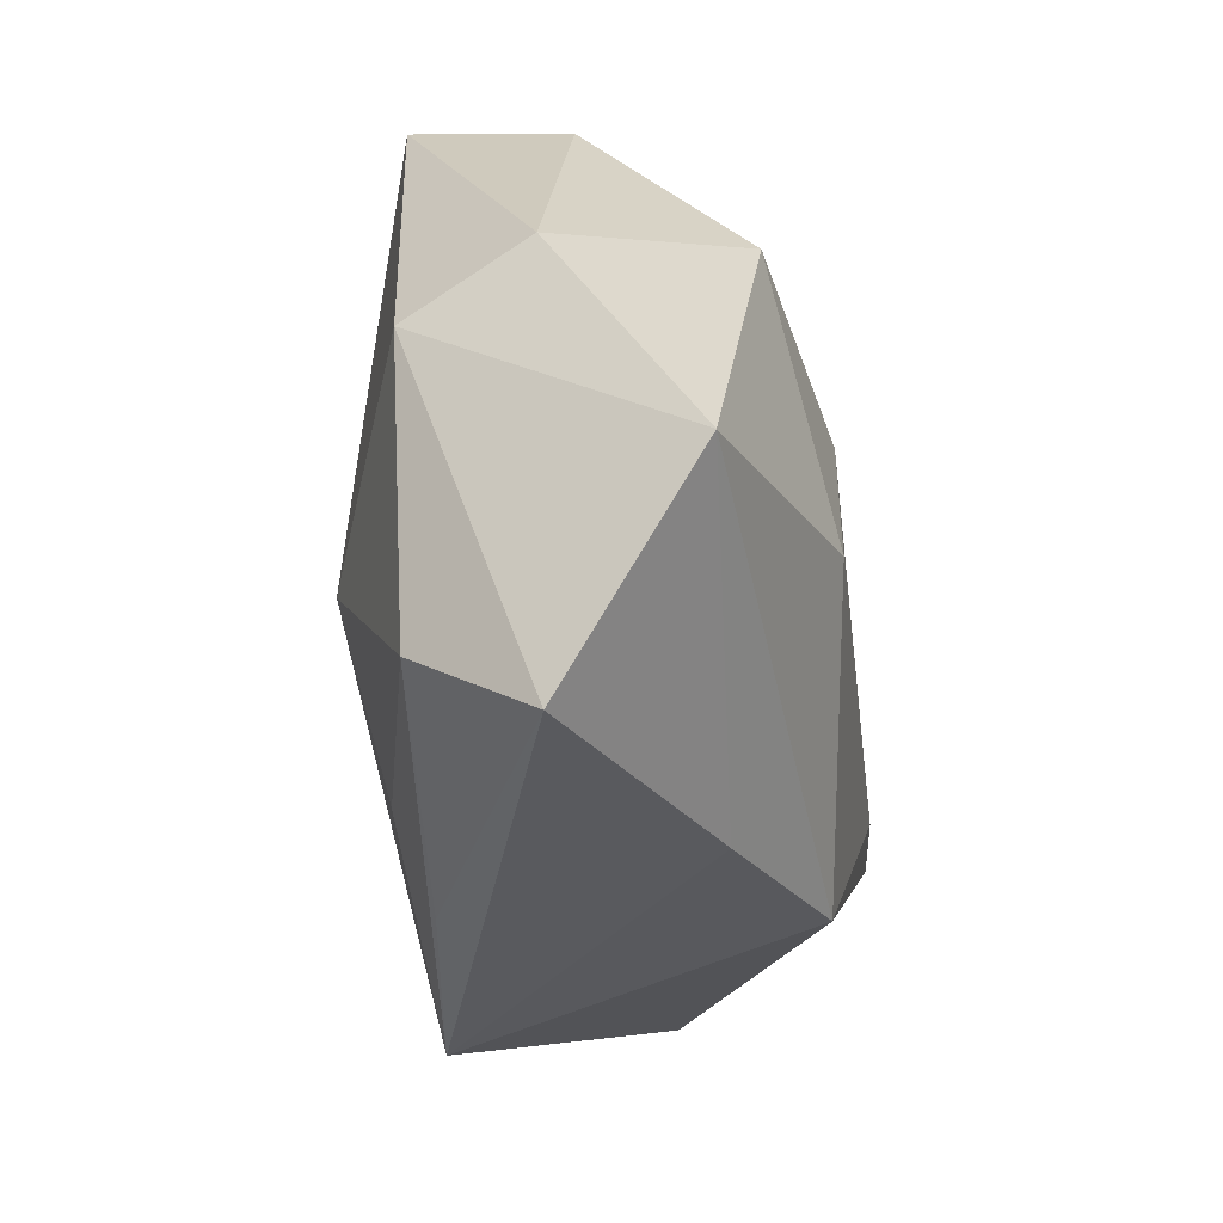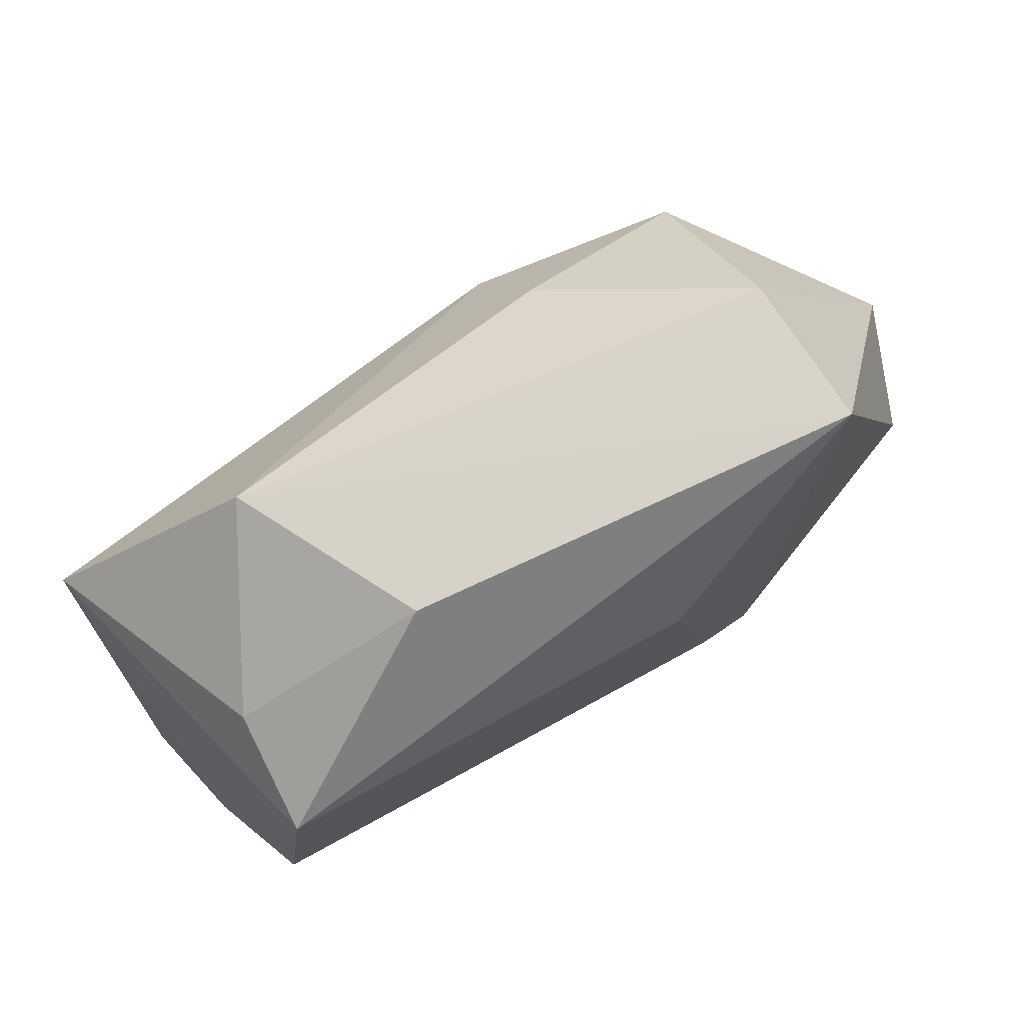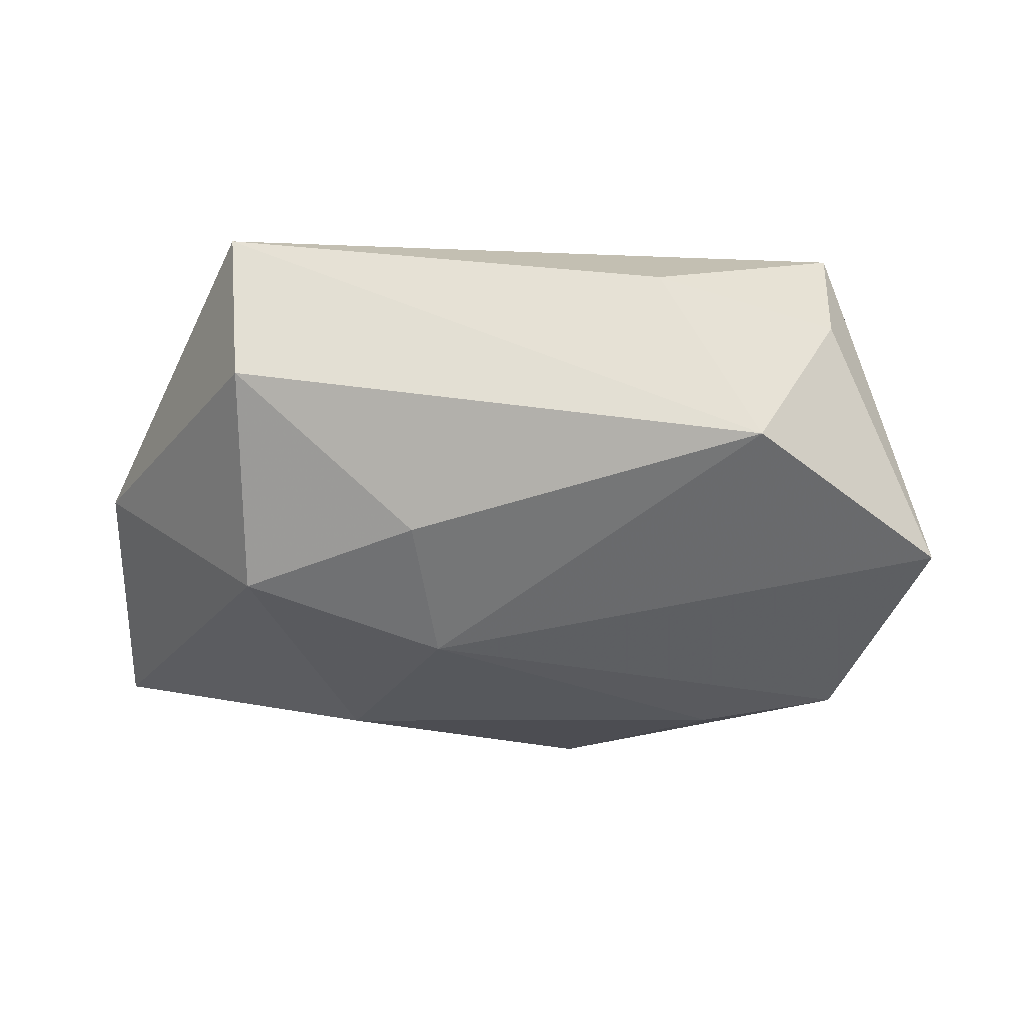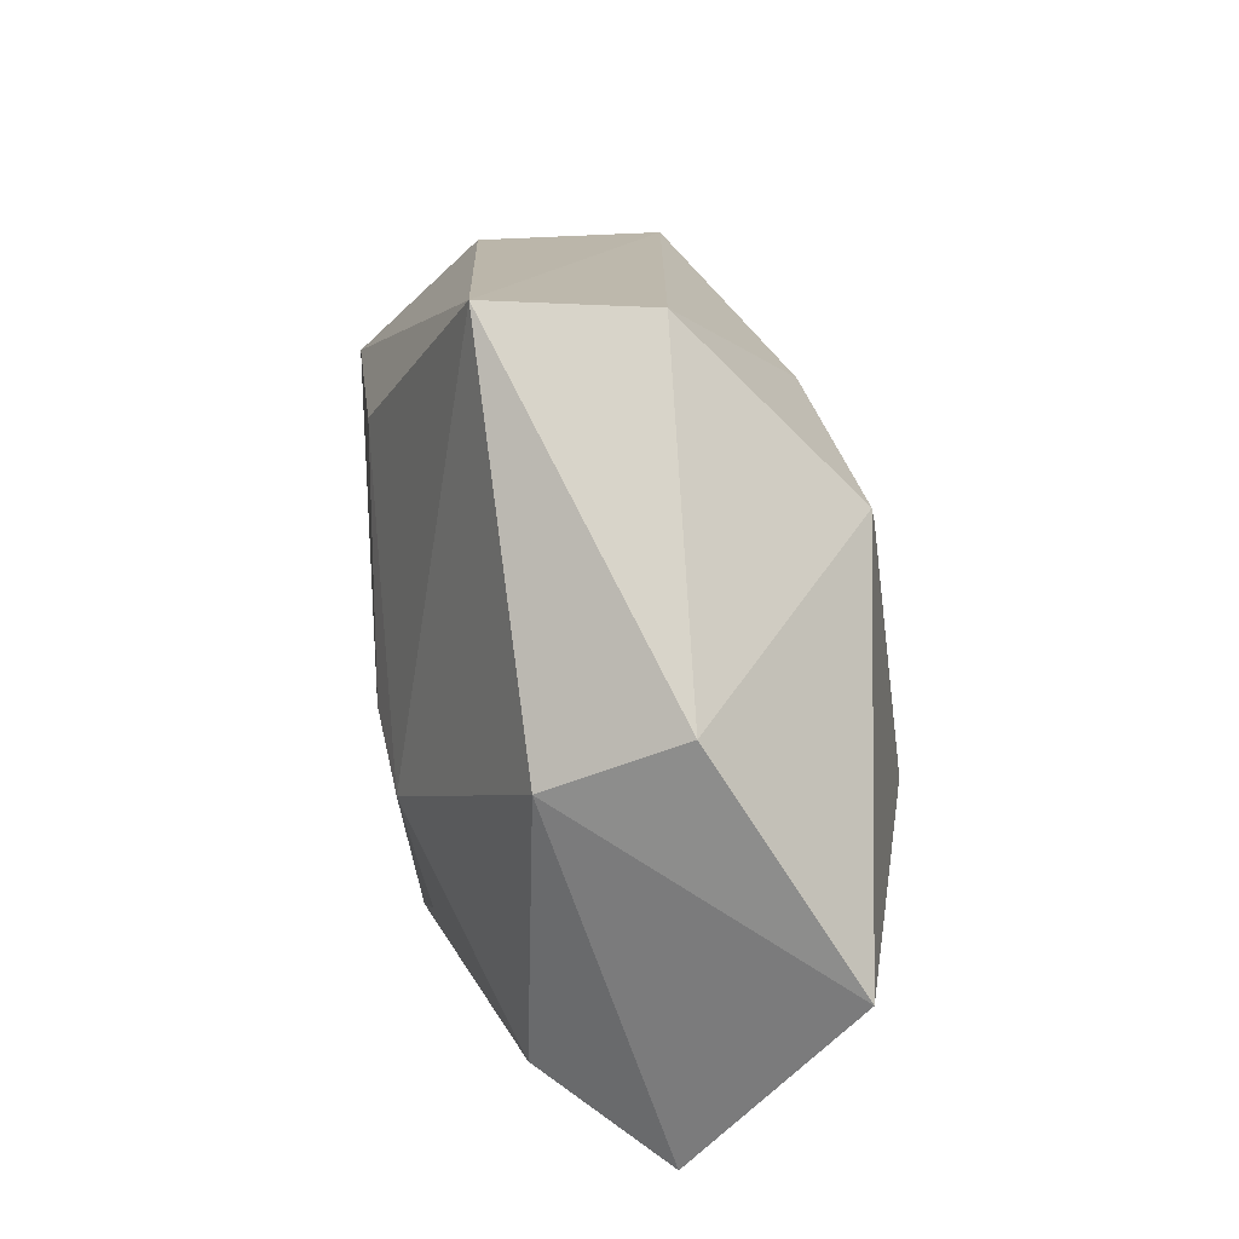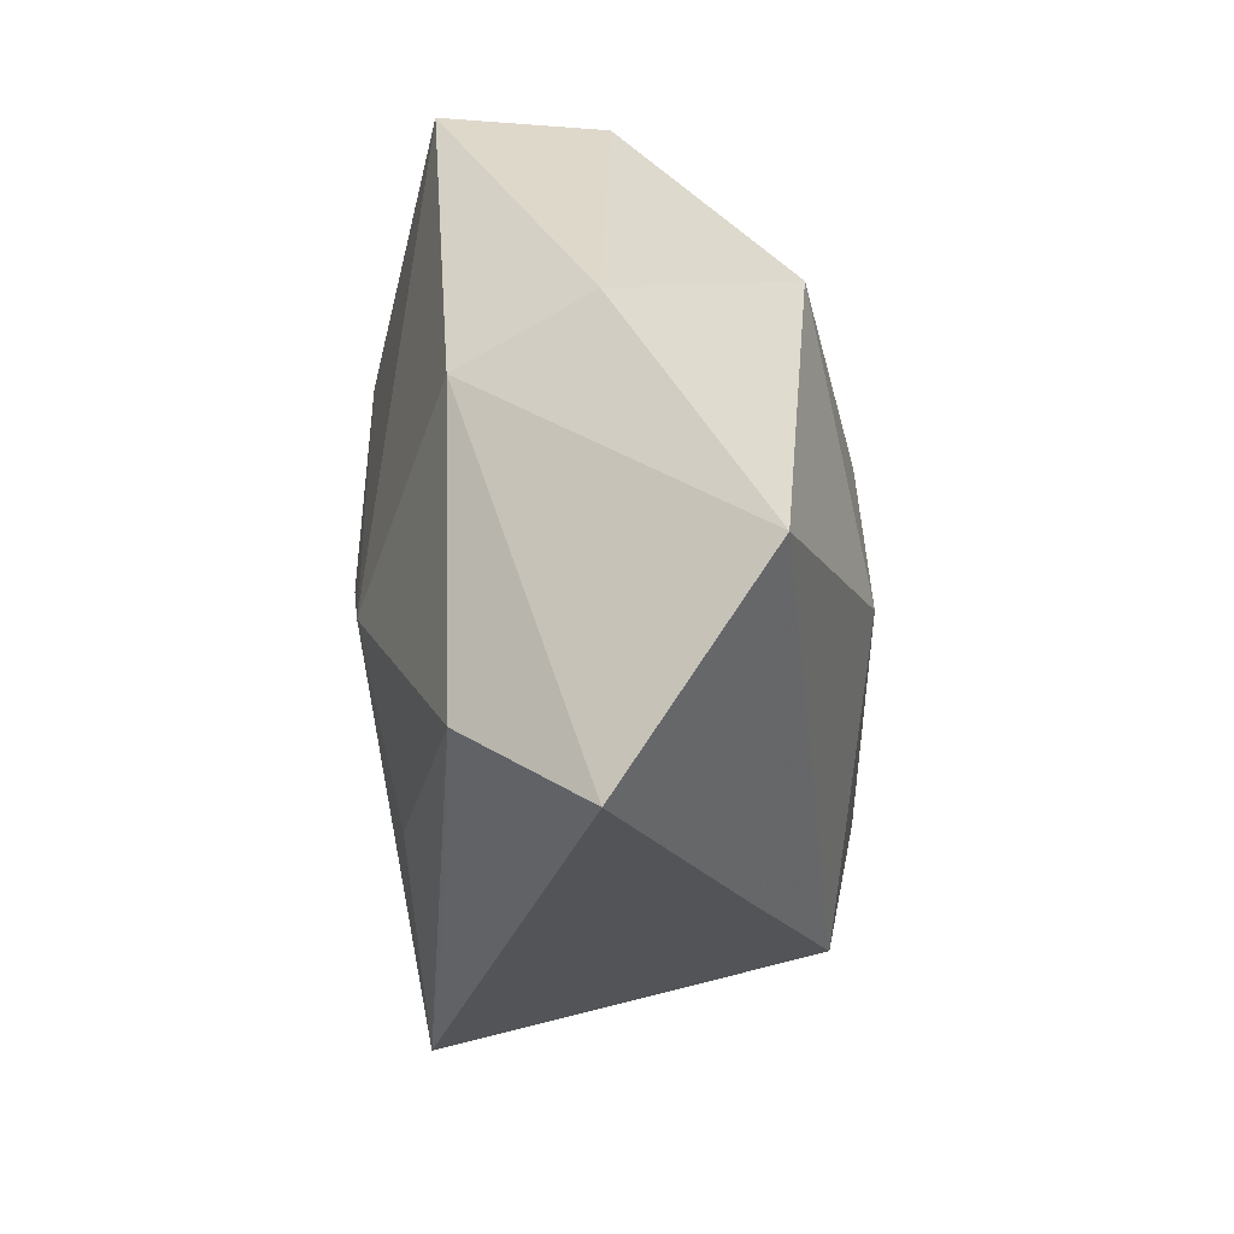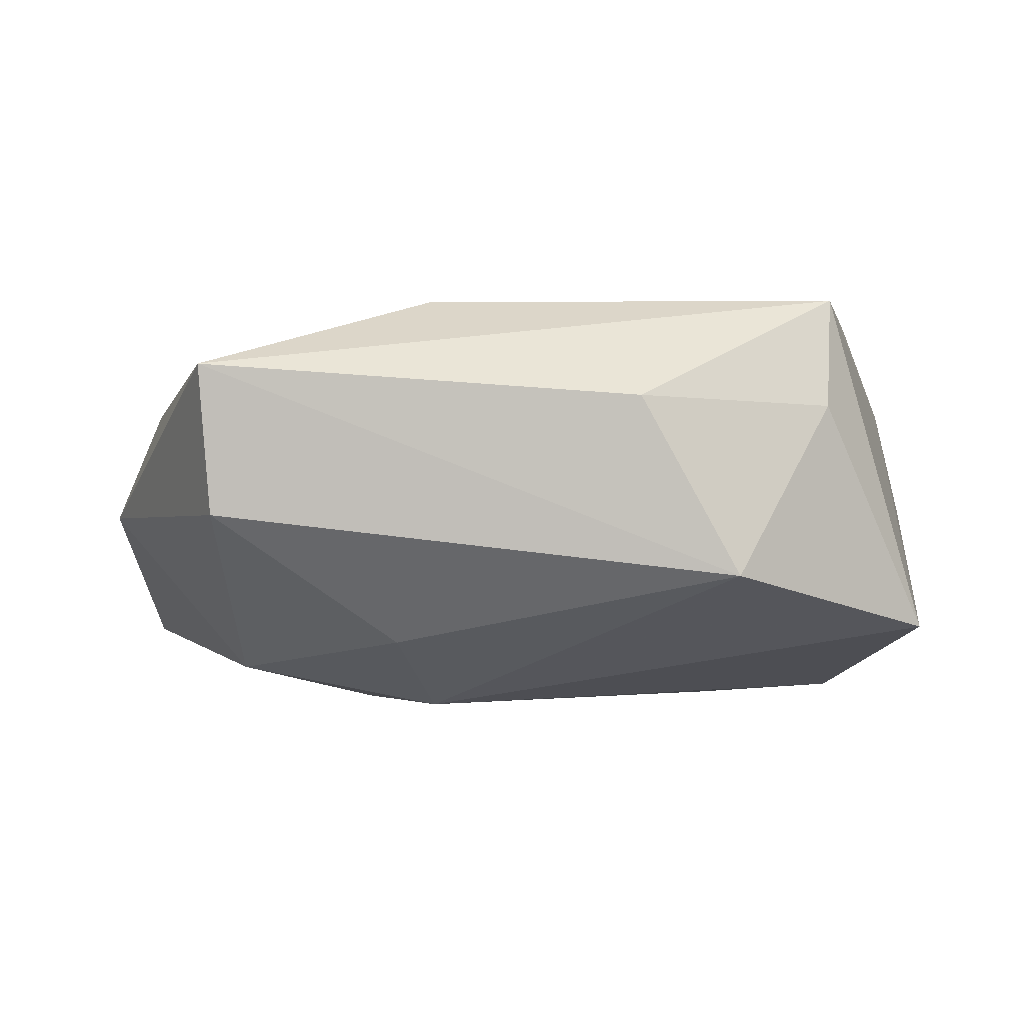
<metadata>
{"format":"obj","ext":"obj","renderer":"f3d","projection":"perspective","resolution":1024,"background":"white","views":[{"elev":-34.9,"azim":98.4,"up":"+Y"},{"elev":75.7,"azim":-28.3,"up":"+Y"},{"elev":-26.6,"azim":-178.6,"up":"+Z"},{"elev":17.6,"azim":83.7,"up":"+Y"},{"elev":-27.2,"azim":92.6,"up":"+Y"},{"elev":-0.7,"azim":-174.3,"up":"+Z"}]}
</metadata>
<code>
v -0.03381 0.01837 0.02051
v -0.04327 0.01367 -0.01305
v -0.0165 -0.03254 0.01617
v -0.03437 -0.007342 -0.02054
v -0.015 0.03201 0.01005
v 0.03342 -0.02439 0.009888
v -0.04077 -0.01305 0.0102
v 0.03722 -0.03254 -0.001526
v -0.04376 -0.01829 -0.0009806
v -0.02453 0.03084 -0.00749
v -0.0207 -0.01006 -0.02173
v 0.0101 0.02438 -0.01444
v -0.03338 0.02262 0.009454
v 0.02716 0.0337 -0.001575
v 0.008324 -0.0221 0.01614
v 0.01225 -0.001977 0.02051
v 0.04448 0.005931 -0.001647
v 0.02721 0.01787 -0.01742
v 0.0411 0.0009172 0.00992
v 0.04512 -0.01529 -0.01495
v -0.005551 -0.02784 -0.01859
v 0.01826 -0.007821 -0.02232
v 0.008084 0.01123 -0.02175
v 0.003156 -0.0298 0.01321
v -0.03675 -0.007856 0.02
v 0.02816 0.03479 0.01321
v 0.007127 0.02121 0.02051
v 0.01838 -0.007677 0.01926
v 0.01147 -0.02992 -0.01192
f 9 21 3
f 2 1 13
f 29 8 3
f 3 21 29
f 27 1 16
f 16 28 27
f 3 28 16
f 8 29 20
f 20 21 22
f 20 29 21
f 3 16 25
f 25 16 1
f 7 1 2
f 2 9 7
f 7 25 1
f 7 9 3
f 3 25 7
f 4 9 2
f 21 9 4
f 2 23 4
f 3 8 24
f 24 6 3
f 8 6 24
f 15 28 3
f 3 6 15
f 15 6 28
f 28 6 19
f 19 6 8
f 8 20 19
f 19 20 17
f 5 13 1
f 26 19 17
f 27 28 26
f 28 19 26
f 26 1 27
f 26 5 1
f 17 20 18
f 18 23 12
f 22 23 18
f 18 20 22
f 22 21 11
f 21 4 11
f 11 23 22
f 11 4 23
f 10 23 2
f 12 23 10
f 2 13 10
f 13 5 10
f 5 26 10
f 14 26 17
f 17 18 14
f 14 18 12
f 12 10 14
f 14 10 26

</code>
